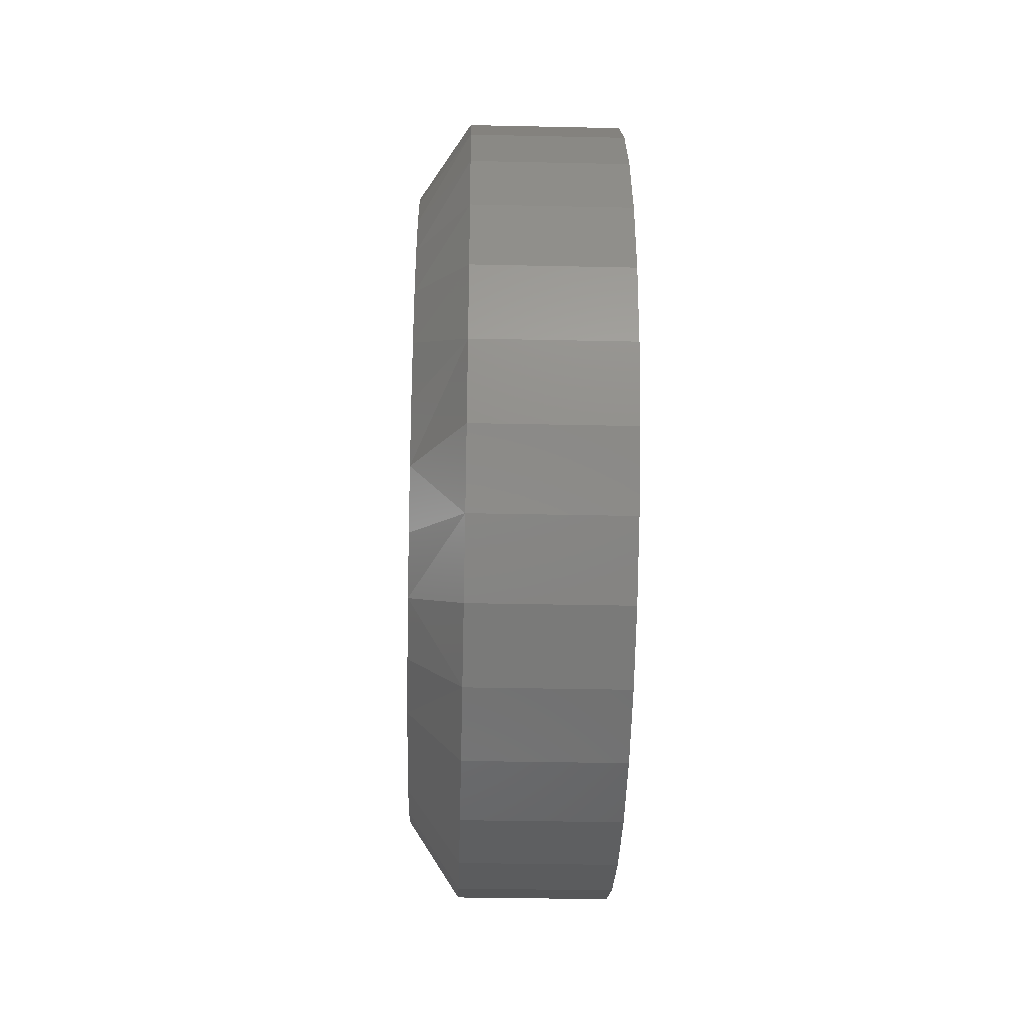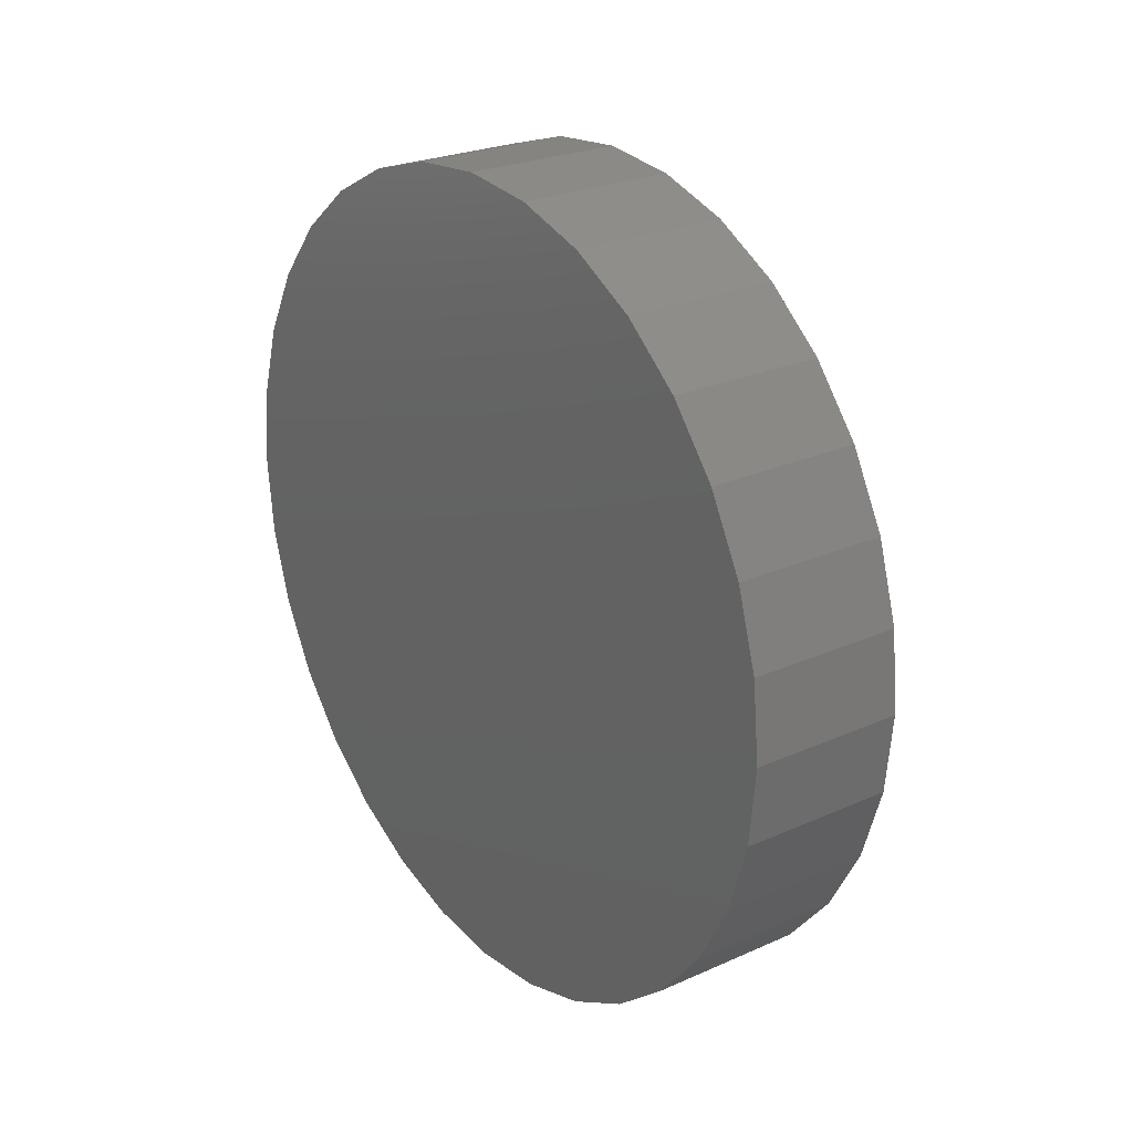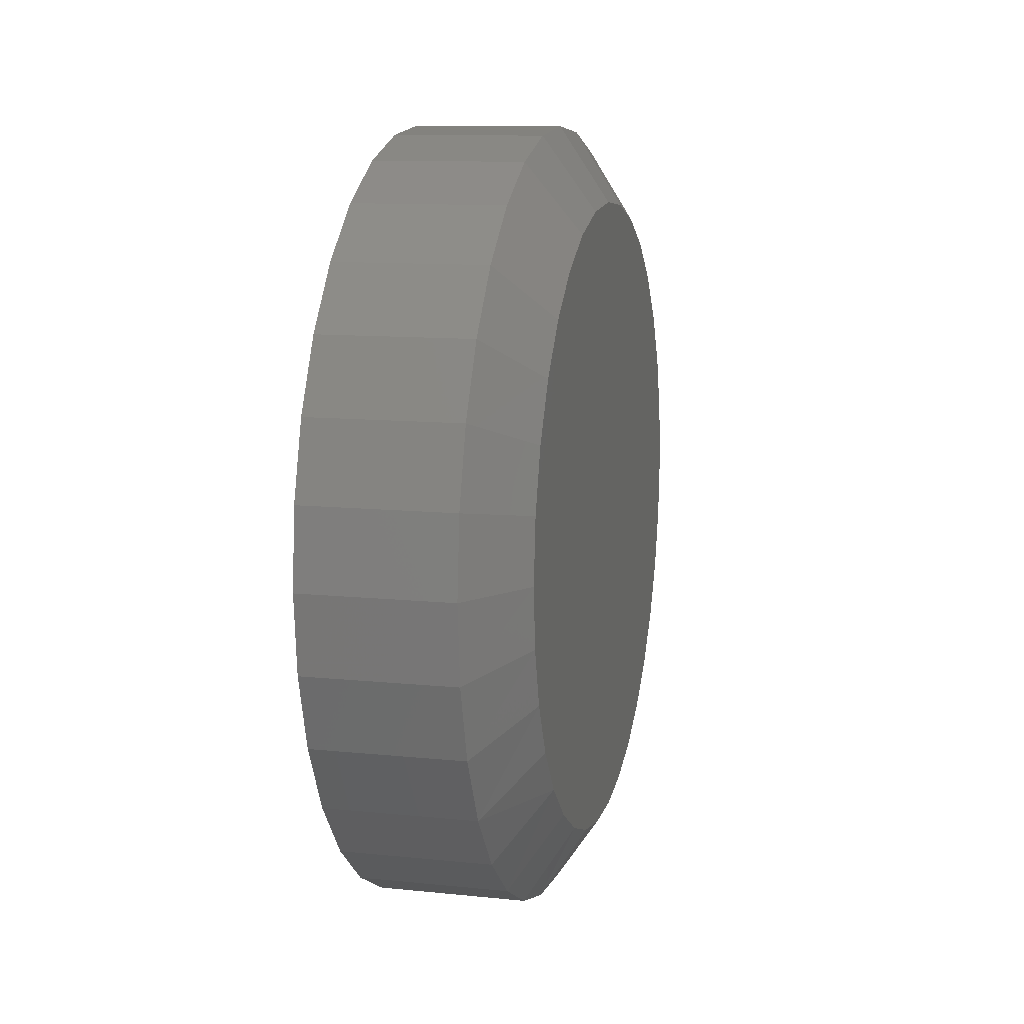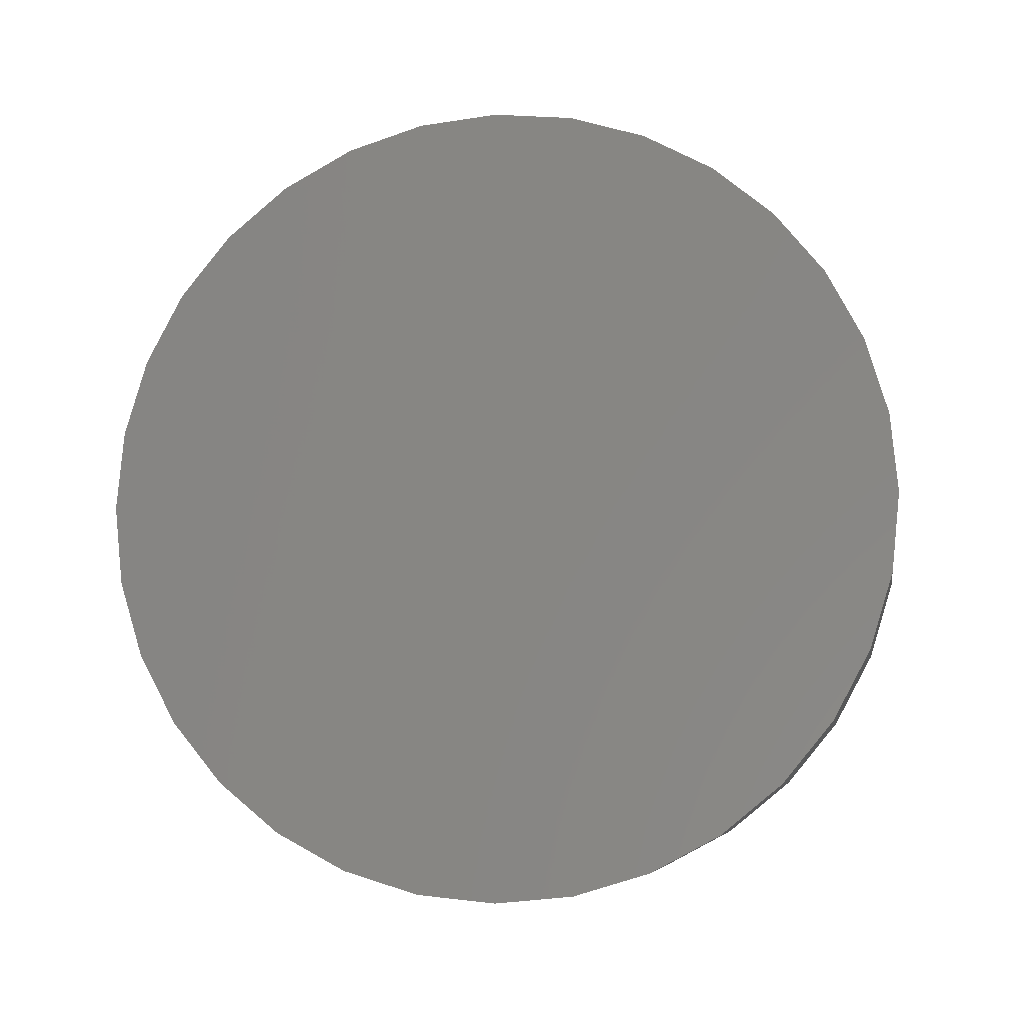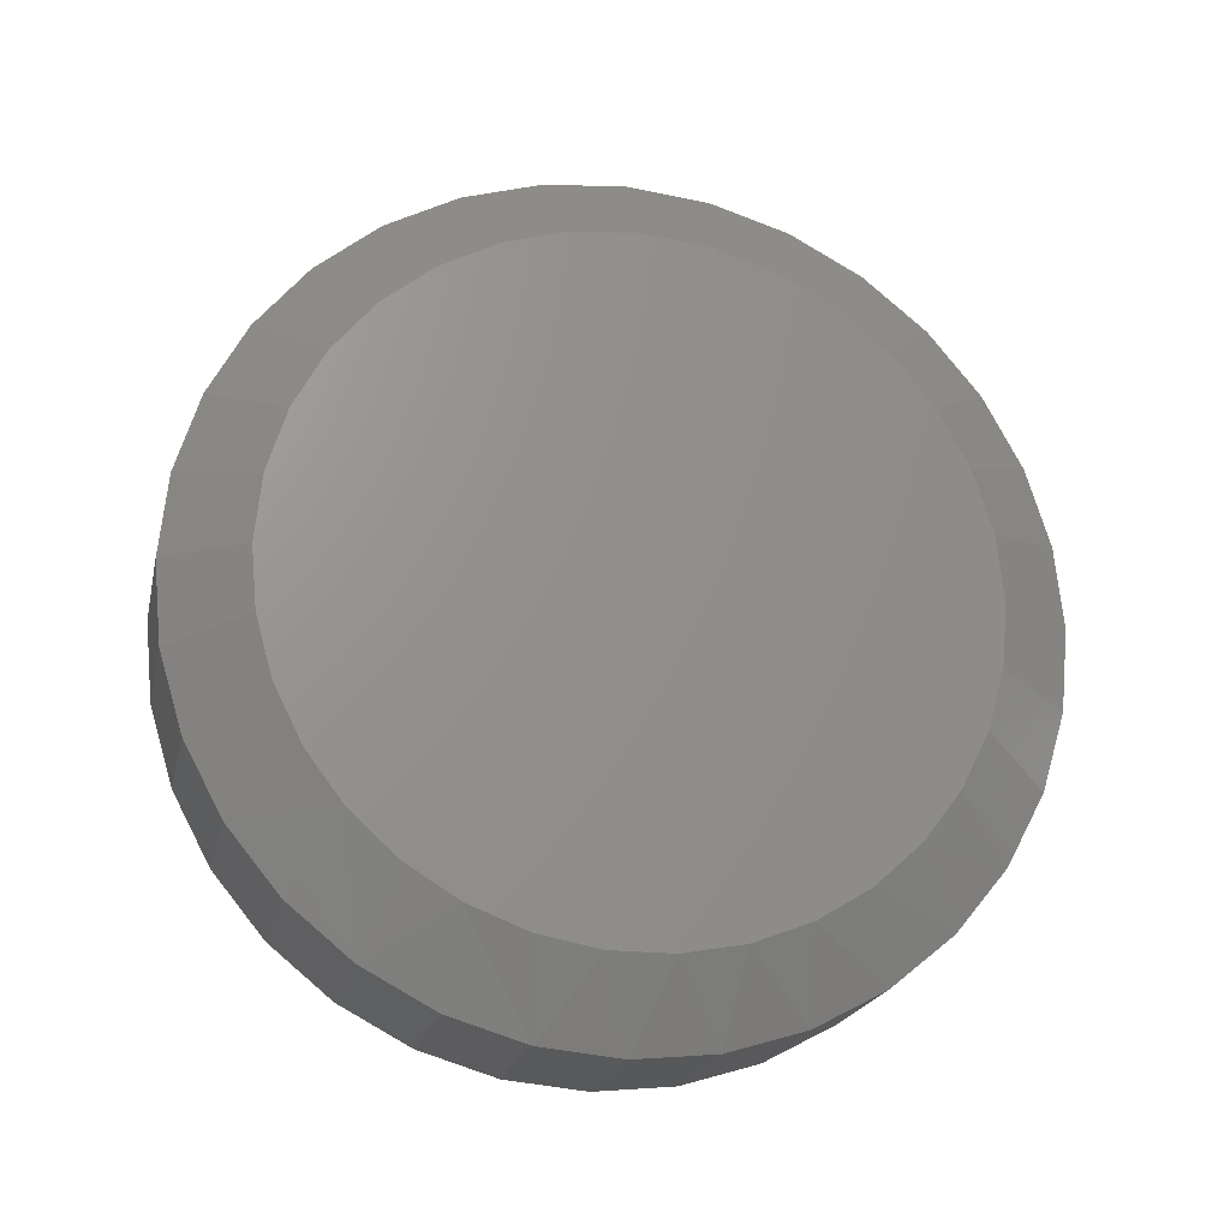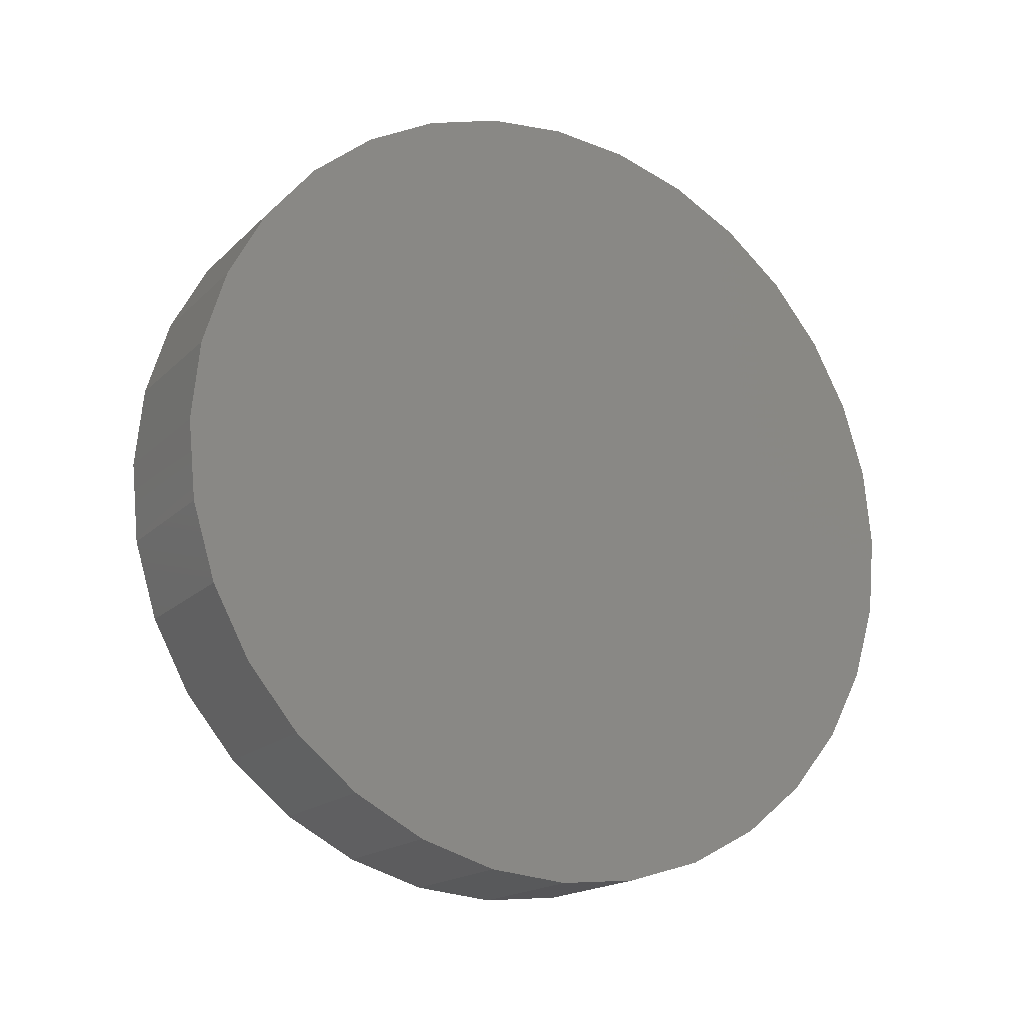
<metadata>
{"format":"stl","ext":"stl","renderer":"f3d","projection":"perspective","resolution":1024,"background":"white","views":[{"elev":-33.5,"azim":178.3,"up":"+Y"},{"elev":25.0,"azim":-35.9,"up":"+Z"},{"elev":11.4,"azim":13.9,"up":"+Z"},{"elev":-6.8,"azim":-80.3,"up":"+Z"},{"elev":-20.6,"azim":77.6,"up":"+Z"},{"elev":-17.6,"azim":-119.7,"up":"+Y"}]}
</metadata>
<code>
# stl→obj: 97 verts, 190 faces
v 0.0625 -0.3813 0.00431
v 0.0625 -0.3419 0.004309
v 0.0625 -0.3616 0.00625
v 0.0625 -0.4002 -0.001437
v 0.0625 -0.3229 -0.001437
v 0.0625 -0.4177 -0.01077
v 0.0625 -0.3055 -0.01077
v 0.0625 -0.3007 -0.1753
v 0.0625 -0.4066 -0.1851
v 0.0625 -0.3166 -0.1851
v 0.0625 -0.3892 -0.1919
v 0.0625 -0.334 -0.1919
v 0.0625 -0.3709 -0.1953
v 0.0625 -0.3523 -0.1953
v 0.0625 -0.2902 -0.02333
v 0.0625 -0.433 -0.02333
v 0.0625 -0.2776 -0.03863
v 0.0625 -0.4456 -0.03863
v 0.0625 -0.2683 -0.05609
v 0.0625 -0.4549 -0.05609
v 0.0625 -0.2625 -0.07504
v 0.0625 -0.4606 -0.07503
v 0.0625 -0.2606 -0.09474
v 0.0625 -0.4626 -0.09474
v 0.0625 -0.2623 -0.1133
v 0.0625 -0.4609 -0.1133
v 0.0625 -0.2674 -0.1312
v 0.0625 -0.4558 -0.1312
v 0.0625 -0.2757 -0.1479
v 0.0625 -0.4475 -0.1479
v 0.0625 -0.287 -0.1628
v 0.0625 -0.4362 -0.1628
v 0.0625 -0.4225 -0.1753
v 0 -0.2372 -0.09474
v 0.04688 -0.2372 -0.09474
v 1.347e-18 -0.2396 -0.119
v 0.04688 -0.2396 -0.119
v 2.643e-18 -0.2466 -0.1424
v 0.04688 -0.2466 -0.1424
v 3.837e-18 -0.2581 -0.1639
v 0.04688 -0.2581 -0.1639
v 4.884e-18 -0.2736 -0.1827
v 0.04688 -0.2736 -0.1827
v 5.743e-18 -0.2925 -0.1982
v 0.04688 -0.2925 -0.1982
v 6.381e-18 -0.314 -0.2097
v 0.04688 -0.314 -0.2097
v 6.774e-18 -0.3373 -0.2168
v 0.04688 -0.3373 -0.2168
v 6.907e-18 -0.3616 -0.2192
v 0.04688 -0.3616 -0.2192
v 6.774e-18 -0.3859 -0.2168
v 0.04688 -0.3859 -0.2168
v 6.381e-18 -0.4092 -0.2097
v 0.04688 -0.4092 -0.2097
v 5.743e-18 -0.4307 -0.1982
v 0.04688 -0.4307 -0.1982
v 4.884e-18 -0.4496 -0.1827
v 0.04688 -0.4496 -0.1827
v 3.837e-18 -0.4651 -0.1639
v 0.04688 -0.4651 -0.1639
v 2.643e-18 -0.4765 -0.1424
v 0.04688 -0.4765 -0.1424
v 1.347e-18 -0.4836 -0.119
v 0.04688 -0.4836 -0.119
v -1.269e-33 -0.486 -0.09474
v 0.04688 -0.486 -0.09474
v -1.347e-18 -0.4836 -0.07046
v 0.04688 -0.4836 -0.07046
v -2.643e-18 -0.4765 -0.04712
v 0.04688 -0.4765 -0.04712
v -3.837e-18 -0.4651 -0.02561
v 0.04688 -0.4651 -0.02561
v -4.884e-18 -0.4496 -0.006756
v 0.04688 -0.4496 -0.006756
v -5.743e-18 -0.4307 0.008718
v 0.04688 -0.4307 0.008718
v -6.381e-18 -0.4092 0.02022
v 0.04688 -0.4092 0.02022
v -6.774e-18 -0.3859 0.0273
v 0.04688 -0.3859 0.0273
v -6.907e-18 -0.3616 0.02969
v 0.04688 -0.3616 0.02969
v -6.774e-18 -0.3373 0.0273
v 0.04688 -0.3373 0.0273
v -6.381e-18 -0.314 0.02022
v 0.04688 -0.314 0.02022
v -5.743e-18 -0.2925 0.008718
v 0.04688 -0.2925 0.008718
v -4.884e-18 -0.2736 -0.006756
v 0.04688 -0.2736 -0.006756
v -3.837e-18 -0.2581 -0.02561
v 0.04688 -0.2581 -0.02561
v -2.643e-18 -0.2466 -0.04712
v 0.04688 -0.2466 -0.04712
v -1.347e-18 -0.2396 -0.07046
v 0.04688 -0.2396 -0.07046
f 1 2 3
f 2 1 4
f 2 4 5
f 5 4 6
f 5 6 7
f 8 9 10
f 10 9 11
f 10 11 12
f 12 11 13
f 12 13 14
f 7 6 15
f 15 6 16
f 15 16 17
f 17 16 18
f 17 18 19
f 19 18 20
f 19 20 21
f 21 20 22
f 21 22 23
f 23 22 24
f 23 24 25
f 25 24 26
f 25 26 27
f 27 26 28
f 27 28 29
f 29 28 30
f 29 30 31
f 31 30 32
f 31 32 8
f 8 32 33
f 8 33 9
f 34 35 36
f 36 35 37
f 36 37 38
f 38 37 39
f 38 39 40
f 40 39 41
f 40 41 42
f 42 41 43
f 42 43 44
f 44 43 45
f 44 45 46
f 46 45 47
f 46 47 48
f 48 47 49
f 48 49 50
f 50 49 51
f 50 51 52
f 52 51 53
f 52 53 54
f 54 53 55
f 54 55 56
f 56 55 57
f 56 57 58
f 58 57 59
f 58 59 60
f 60 59 61
f 60 61 62
f 62 61 63
f 62 63 64
f 64 63 65
f 64 65 66
f 66 65 67
f 66 67 68
f 68 67 69
f 68 69 70
f 70 69 71
f 70 71 72
f 72 71 73
f 72 73 74
f 74 73 75
f 74 75 76
f 76 75 77
f 76 77 78
f 78 77 79
f 78 79 80
f 80 79 81
f 80 81 82
f 82 81 83
f 82 83 84
f 84 83 85
f 84 85 86
f 86 85 87
f 86 87 88
f 88 87 89
f 88 89 90
f 90 89 91
f 90 91 92
f 92 91 93
f 92 93 94
f 94 93 95
f 94 95 96
f 96 95 97
f 96 97 34
f 34 97 35
f 15 89 7
f 81 79 1
f 1 79 4
f 71 18 73
f 18 71 20
f 20 71 69
f 20 69 22
f 22 69 67
f 22 67 24
f 19 93 17
f 93 19 95
f 95 19 21
f 95 21 97
f 97 21 23
f 97 23 35
f 89 15 91
f 91 15 17
f 91 17 93
f 85 5 87
f 87 5 7
f 87 7 89
f 5 85 2
f 2 85 83
f 2 83 3
f 3 83 81
f 3 81 1
f 75 6 77
f 77 6 4
f 77 4 79
f 6 75 16
f 16 75 73
f 16 73 18
f 59 57 32
f 32 61 59
f 55 53 9
f 9 57 55
f 33 57 9
f 33 32 57
f 53 51 13
f 11 53 13
f 11 9 53
f 49 47 12
f 14 49 12
f 14 51 49
f 13 51 14
f 45 43 8
f 10 45 8
f 10 47 45
f 12 47 10
f 41 39 29
f 31 41 29
f 31 43 41
f 8 43 31
f 29 39 27
f 27 39 37
f 27 37 25
f 25 37 35
f 25 35 23
f 32 30 61
f 61 30 28
f 61 28 63
f 63 28 26
f 63 26 65
f 65 26 24
f 65 24 67
f 82 84 80
f 78 80 84
f 86 78 84
f 76 78 86
f 88 76 86
f 46 54 44
f 52 54 46
f 48 52 46
f 50 52 48
f 54 56 44
f 44 56 58
f 44 58 42
f 42 58 60
f 42 60 40
f 40 60 62
f 40 62 38
f 38 62 64
f 38 64 36
f 36 64 66
f 36 66 34
f 34 66 68
f 34 68 96
f 96 68 70
f 96 70 94
f 94 70 72
f 94 72 92
f 92 72 74
f 92 74 90
f 90 74 76
f 90 76 88

</code>
